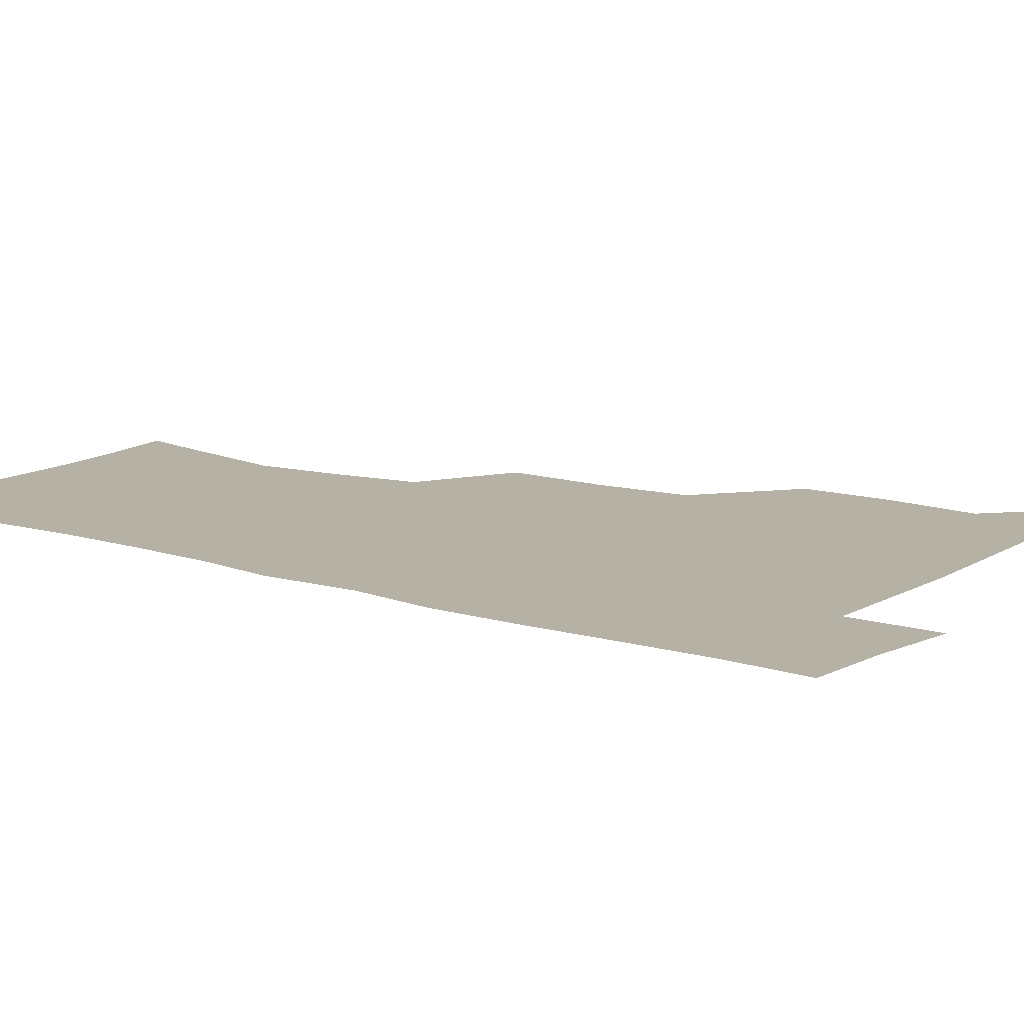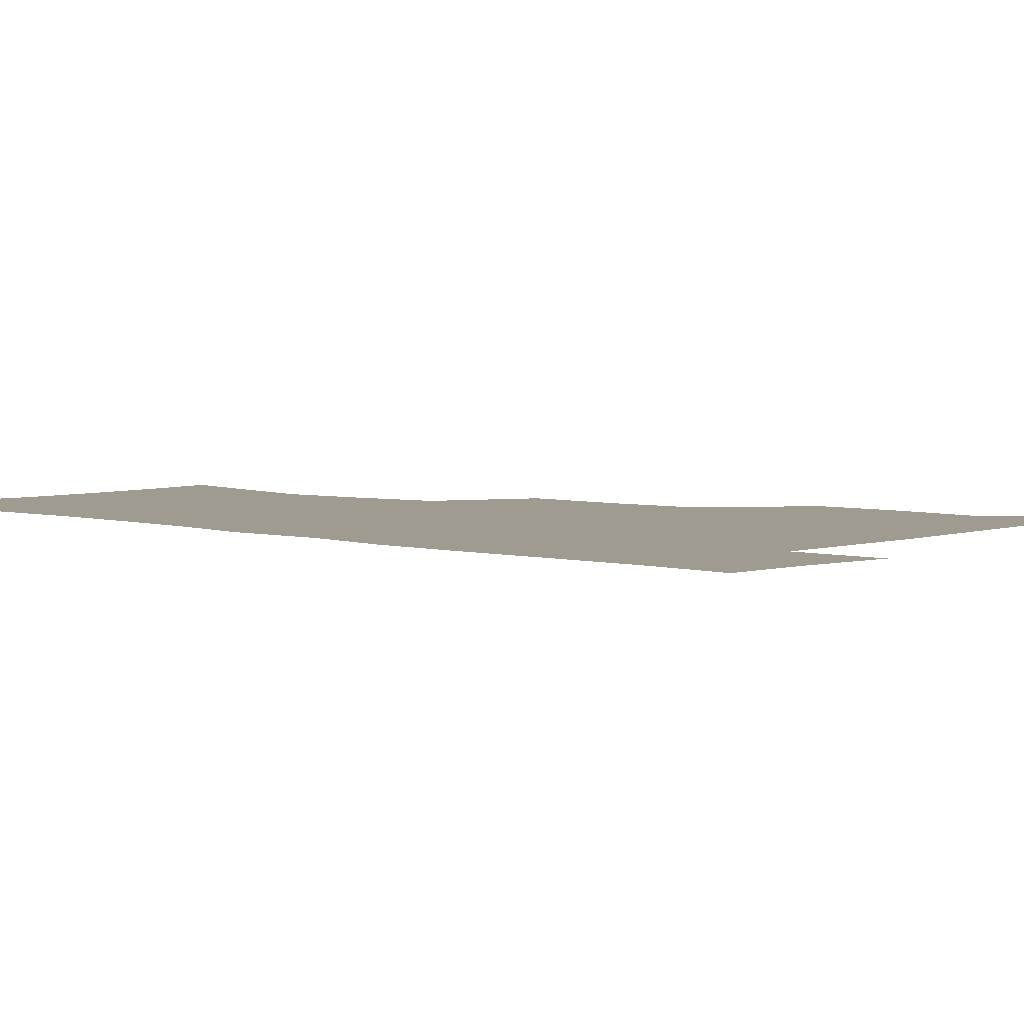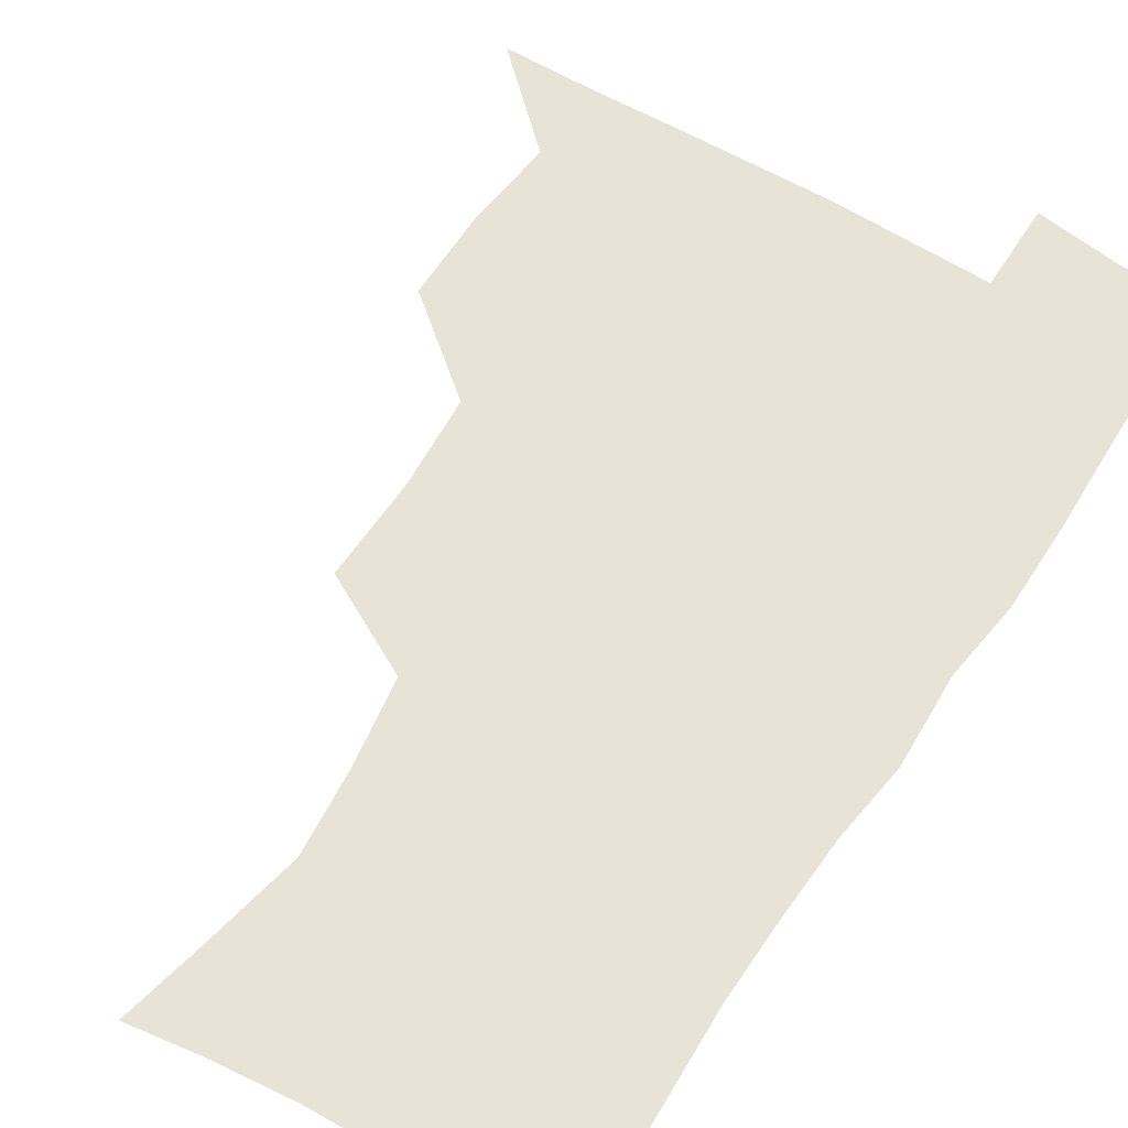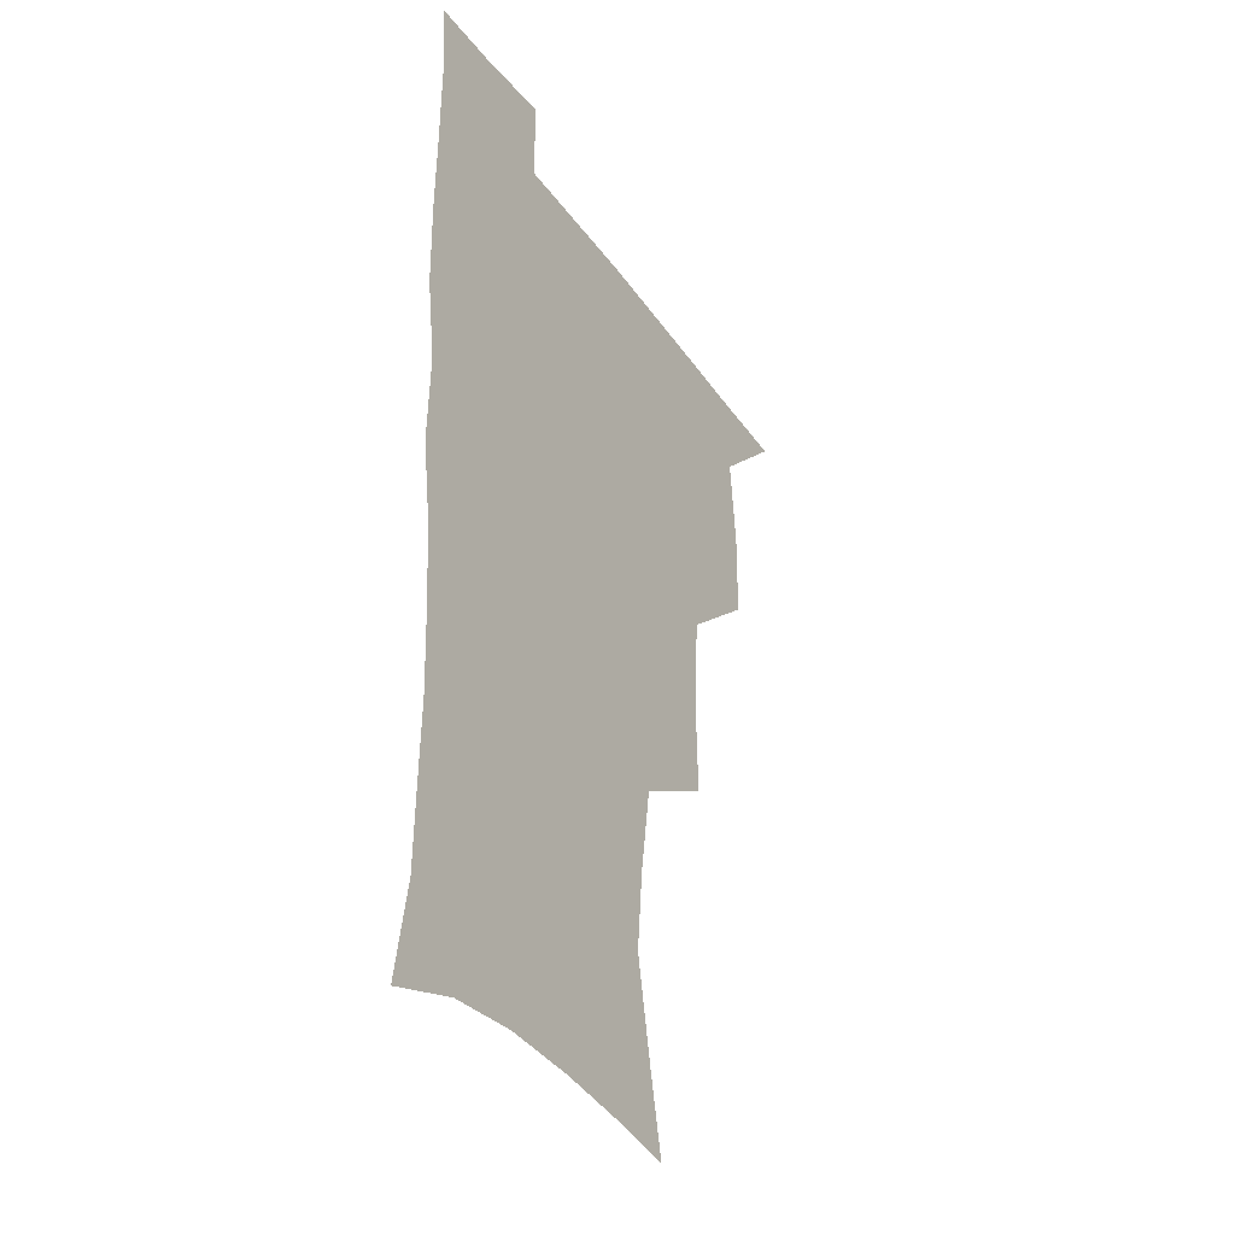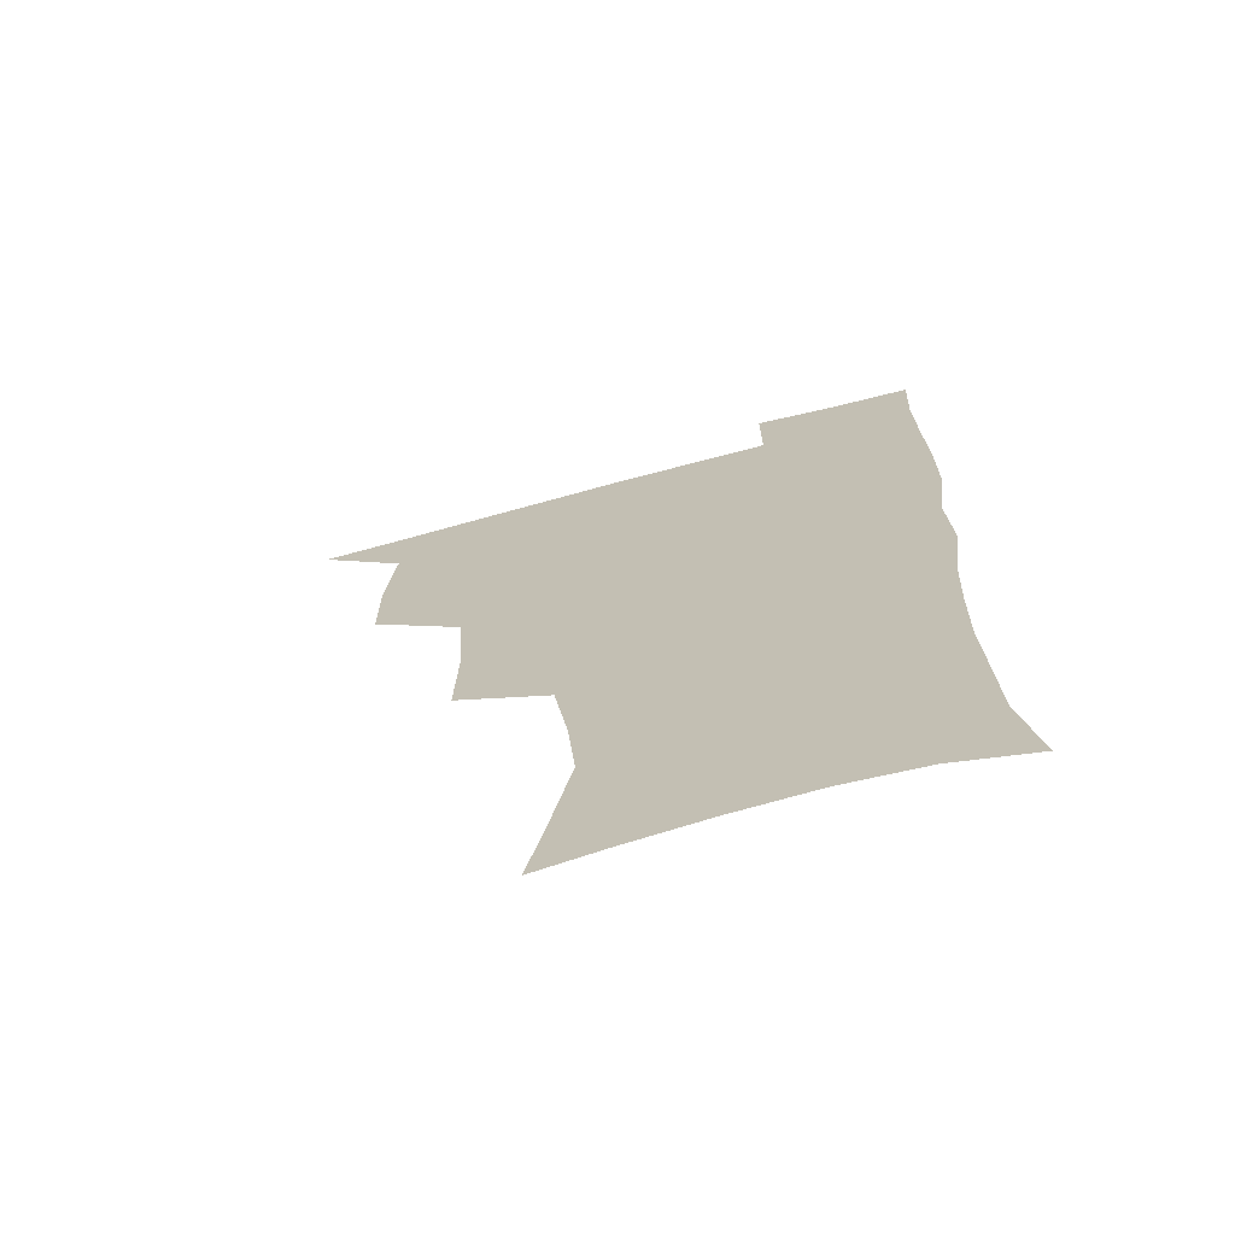
<metadata>
{"format":"obj","ext":"obj","renderer":"f3d","projection":"perspective","resolution":1024,"background":"white","views":[{"elev":11.8,"azim":126.3,"up":"+Z"},{"elev":4.1,"azim":132.5,"up":"+Z"},{"elev":61.5,"azim":32.4,"up":"+Z"},{"elev":-34.6,"azim":120.0,"up":"+Y"},{"elev":-70.1,"azim":15.0,"up":"+Y"}]}
</metadata>
<code>
v 480.6 507.9 0
v 509.4 412.3 0
v 509.3 444.6 0
v 512.7 478.2 0
v 513.5 508.6 0
v 544.4 314.9 0
v 545.5 351.9 0
v 543.1 385.3 0
v 543 419 0
v 546.1 452.4 0
v 545.3 481.2 0
v 543.6 509.9 0
v 573.6 168.1 0
v 579.9 196.6 0
v 587.5 234.3 0
v 584.7 264.2 0
v 579.6 296.6 0
v 577.8 332.4 0
v 575.8 363 0
v 575 394.4 0
v 575.8 426.2 0
v 575.7 454.8 0
v 574.3 482.6 0
v 572.8 511 0
v 599.4 172.1 0
v 610.5 215.8 0
v 609.7 241.7 0
v 608.4 274.8 0
v 606.1 306.4 0
v 604.6 337.5 0
v 603.4 367 0
v 603 397.3 0
v 603.8 428.3 0
v 603.8 456 0
v 603.2 483.3 0
v 601.6 512 0
v 629.2 175.4 0
v 634.1 217.9 0
v 634.1 249.1 0
v 633 279.6 0
v 631.6 310.1 0
v 630.8 340.1 0
v 630.7 371.3 0
v 630.6 399.9 0
v 630.8 428.3 0
v 631.2 456.6 0
v 631.4 483.6 0
v 631 511.6 0
v 660.5 176.8 0
v 659.1 216.2 0
v 658.8 246.1 0
v 657.3 279.5 0
v 656.7 310.3 0
v 656.9 339 0
v 656.7 370 0
v 657.1 399 0
v 657.8 427.3 0
v 658.3 455.8 0
v 659.2 483.4 0
v 660 511.3 0
v 660 543.3 0
v 690.2 174.4 0
v 685.1 211.7 0
v 683.7 243 0
v 682.9 274.1 0
v 682.7 304.7 0
v 682.8 335.2 0
v 684.3 364.1 0
v 686.1 392.8 0
v 686.1 423.4 0
v 686.6 453 0
v 687.6 482.1 0
v 688.4 511 0
v 690.9 539.4 0
v 719.8 165.3 0
v 713.4 201.3 0
v 712.5 230.3 0
v 711.5 261.1 0
v 712.3 291.1 0
v 713.8 321.3 0
v 717.7 349.7 0
v 716.3 383.7 0
v 720.1 412.9 0
v 720.3 444.6 0
v 719.4 477 0
v 718.9 508.4 0
v 720.3 537.7 0
f 4 5 1
f 8 9 2
f 2 9 3
f 9 10 3
f 3 10 4
f 10 11 4
f 4 11 5
f 11 12 5
f 17 18 6
f 6 18 7
f 18 19 7
f 7 19 8
f 19 20 8
f 8 20 9
f 20 21 9
f 9 21 10
f 21 22 10
f 10 22 11
f 22 23 11
f 11 23 12
f 23 24 12
f 13 25 14
f 25 26 14
f 14 26 15
f 26 27 15
f 15 27 16
f 27 28 16
f 16 28 17
f 28 29 17
f 17 29 18
f 29 30 18
f 18 30 19
f 30 31 19
f 19 31 20
f 31 32 20
f 20 32 21
f 32 33 21
f 21 33 22
f 33 34 22
f 22 34 23
f 34 35 23
f 23 35 24
f 35 36 24
f 25 37 26
f 37 38 26
f 26 38 27
f 38 39 27
f 27 39 28
f 39 40 28
f 28 40 29
f 40 41 29
f 29 41 30
f 41 42 30
f 30 42 31
f 42 43 31
f 31 43 32
f 43 44 32
f 32 44 33
f 44 45 33
f 33 45 34
f 45 46 34
f 34 46 35
f 46 47 35
f 35 47 36
f 47 48 36
f 37 49 38
f 49 50 38
f 38 50 39
f 50 51 39
f 39 51 40
f 51 52 40
f 40 52 41
f 52 53 41
f 41 53 42
f 53 54 42
f 42 54 43
f 54 55 43
f 43 55 44
f 55 56 44
f 44 56 45
f 56 57 45
f 45 57 46
f 57 58 46
f 46 58 47
f 58 59 47
f 47 59 48
f 59 60 48
f 49 62 50
f 62 63 50
f 50 63 51
f 63 64 51
f 51 64 52
f 64 65 52
f 52 65 53
f 65 66 53
f 53 66 54
f 66 67 54
f 54 67 55
f 67 68 55
f 55 68 56
f 68 69 56
f 56 69 57
f 69 70 57
f 57 70 58
f 70 71 58
f 58 71 59
f 71 72 59
f 59 72 60
f 72 73 60
f 60 73 61
f 73 74 61
f 62 75 63
f 75 76 63
f 63 76 64
f 76 77 64
f 64 77 65
f 77 78 65
f 65 78 66
f 78 79 66
f 66 79 67
f 79 80 67
f 67 80 68
f 80 81 68
f 68 81 69
f 81 82 69
f 69 82 70
f 82 83 70
f 70 83 71
f 83 84 71
f 71 84 72
f 84 85 72
f 72 85 73
f 85 86 73
f 73 86 74
f 86 87 74

</code>
